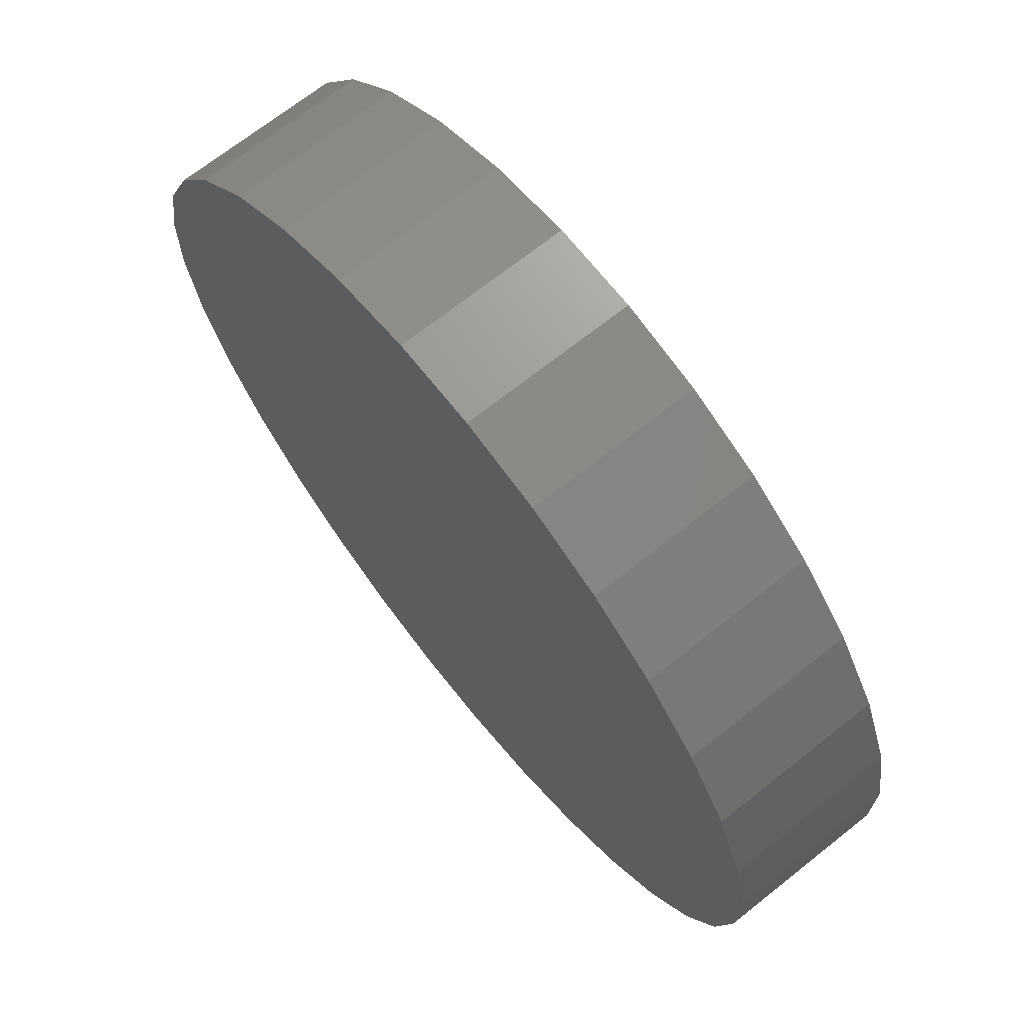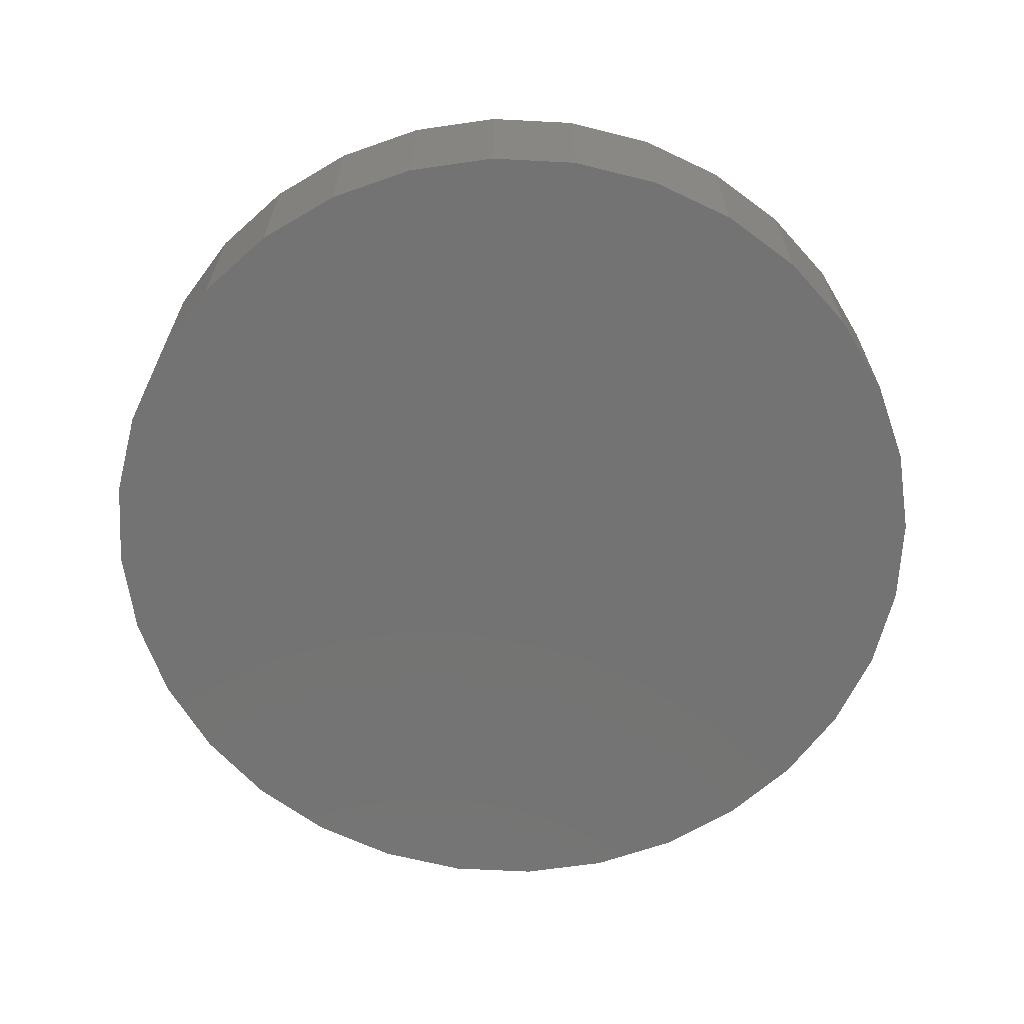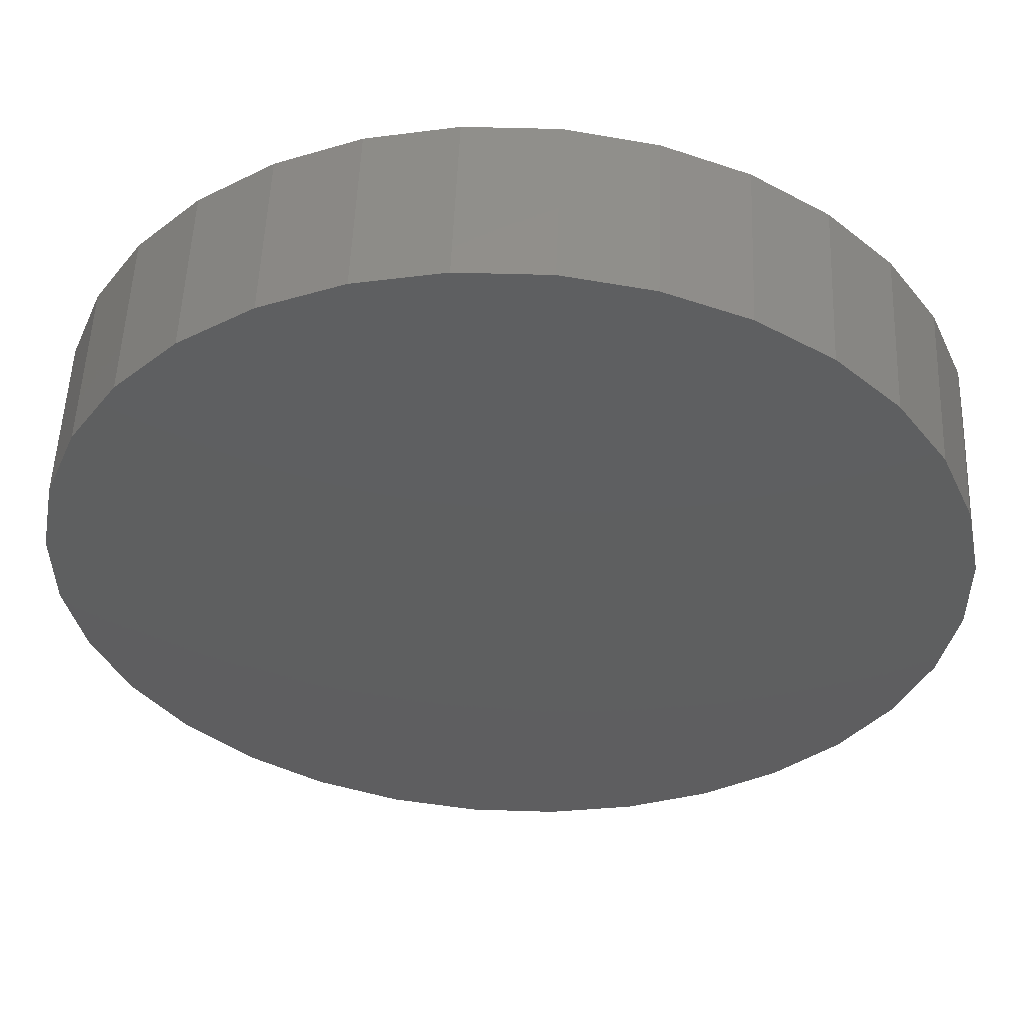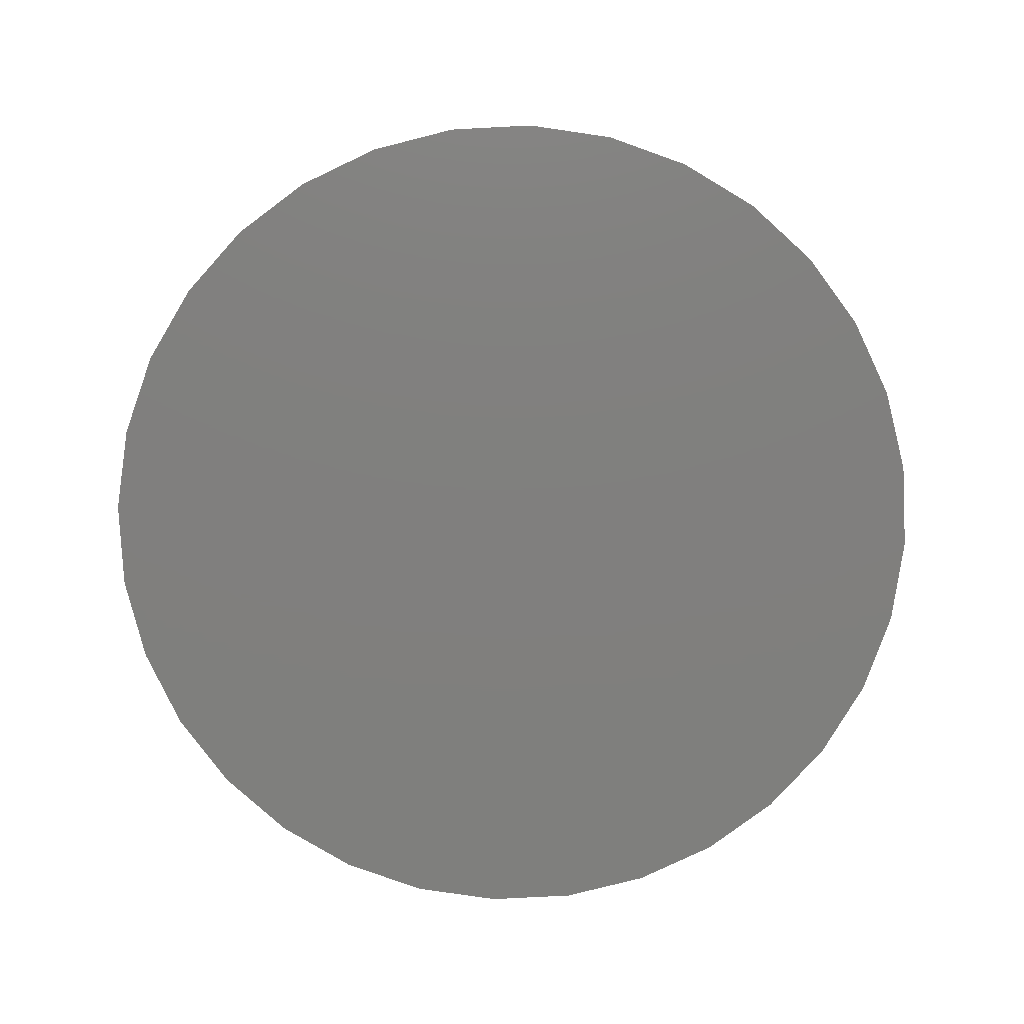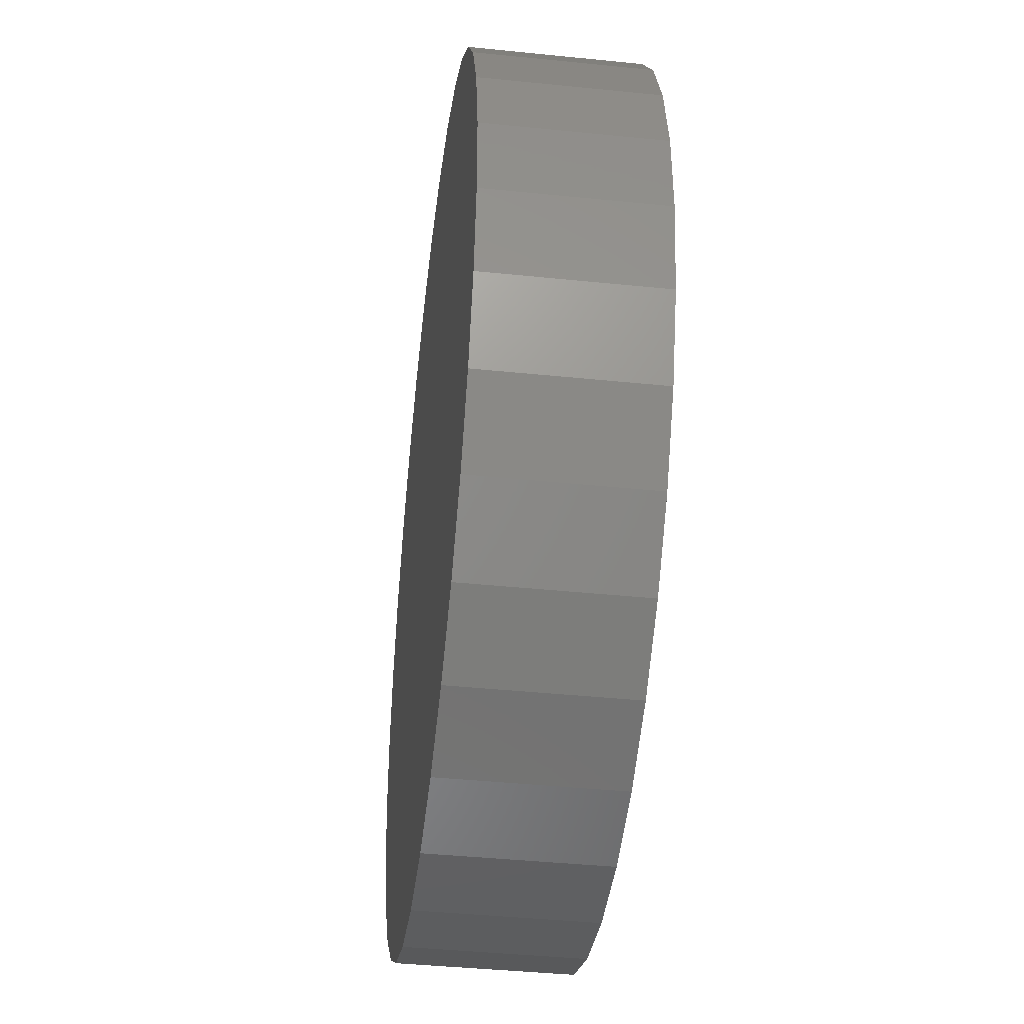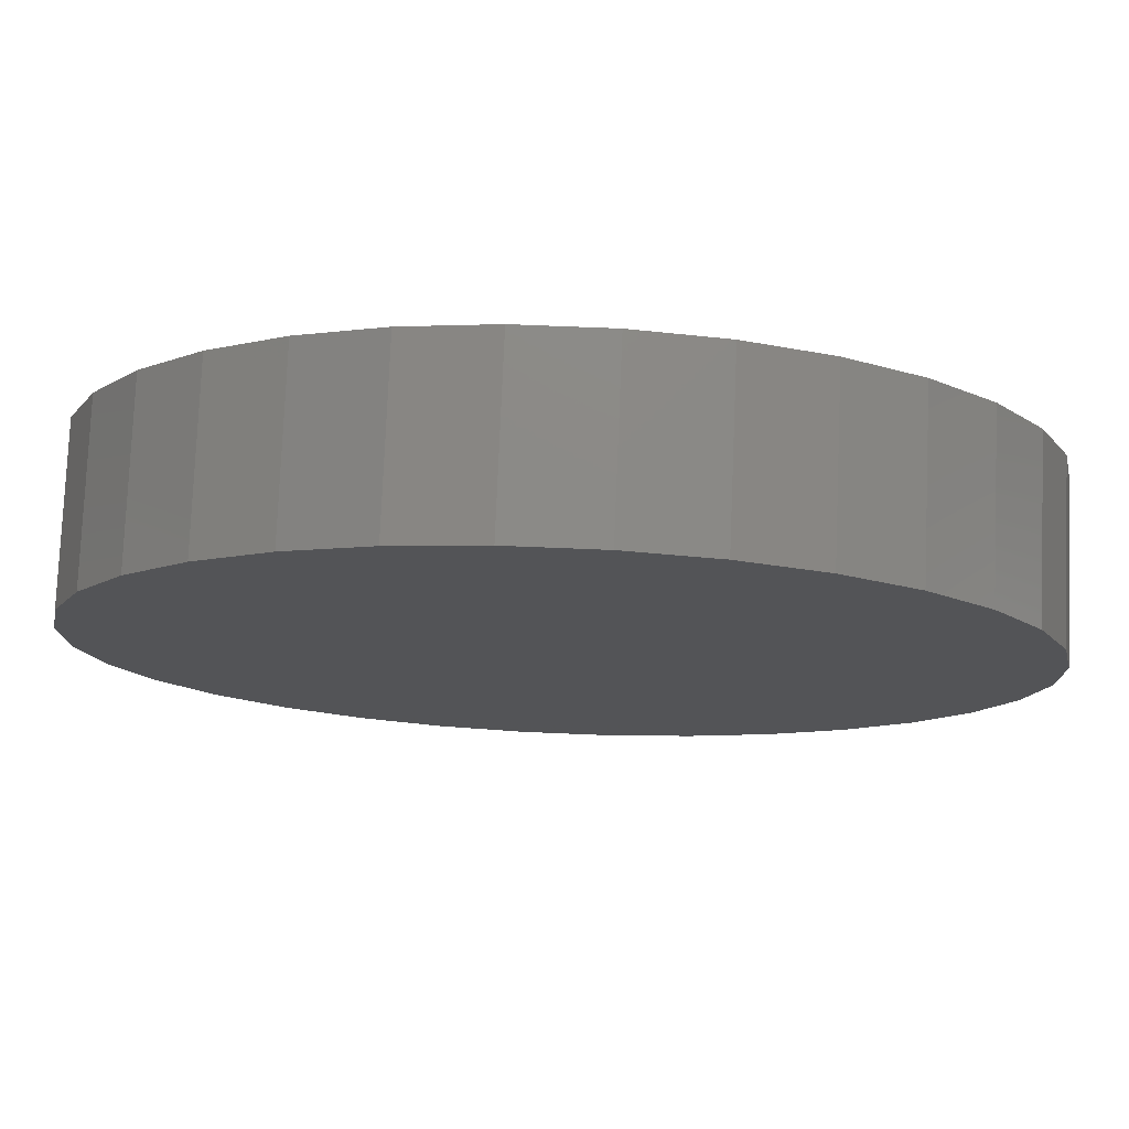
<metadata>
{"format":"stl","ext":"stl","renderer":"f3d","projection":"perspective","resolution":1024,"background":"white","views":[{"elev":69.4,"azim":51.5,"up":"+Y"},{"elev":-65.4,"azim":-138.5,"up":"+Z"},{"elev":53.5,"azim":-177.7,"up":"+Y"},{"elev":-79.5,"azim":-20.1,"up":"+Z"},{"elev":-42.1,"azim":-97.0,"up":"+Y"},{"elev":77.7,"azim":-177.6,"up":"+Y"}]}
</metadata>
<code>
# stl→obj: 64 verts, 124 faces
v 0.1056 -0.3598 2.203e-17
v 0.03335 -0.3735 2.287e-17
v -0.04016 -0.3728 2.283e-17
v -0.1121 -0.3578 2.191e-17
v 0.1121 0.3578 -2.191e-17
v -0.03335 0.3735 -2.287e-17
v 0.04016 0.3728 -2.283e-17
v 0.1737 -0.3323 2.035e-17
v -0.1798 -0.3291 2.015e-17
v 0.2352 -0.292 1.788e-17
v -0.2405 -0.2877 1.762e-17
v 0.2877 -0.2405 1.473e-17
v -0.292 -0.2352 1.44e-17
v 0.3291 -0.1798 1.101e-17
v -0.3323 -0.1737 1.064e-17
v 0.3578 -0.1121 6.866e-18
v -0.3598 -0.1056 6.465e-18
v 0.3728 -0.04016 2.459e-18
v -0.3735 -0.03335 2.042e-18
v 0.3735 0.03335 -2.042e-18
v -0.3728 0.04016 -2.459e-18
v 0.3598 0.1056 -6.465e-18
v -0.3578 0.1121 -6.866e-18
v 0.3323 0.1737 -1.064e-17
v -0.3291 0.1798 -1.101e-17
v 0.292 0.2352 -1.44e-17
v -0.2877 0.2405 -1.473e-17
v 0.2405 0.2877 -1.762e-17
v -0.2352 0.292 -1.788e-17
v 0.1798 0.3291 -2.015e-17
v -0.1737 0.3323 -2.035e-17
v -0.1056 0.3598 -2.203e-17
v -0.04016 -0.3728 0.1421
v 0.03335 -0.3735 0.1421
v 0.1056 -0.3598 0.1421
v -0.1121 -0.3578 0.1421
v 0.04016 0.3728 0.1421
v -0.03335 0.3735 0.1421
v 0.1121 0.3578 0.1421
v -0.1056 0.3598 0.1421
v -0.1737 0.3323 0.1421
v 0.1798 0.3291 0.1421
v -0.2352 0.292 0.1421
v 0.2405 0.2877 0.1421
v -0.2877 0.2405 0.1421
v 0.292 0.2352 0.1421
v -0.3291 0.1798 0.1421
v 0.3323 0.1737 0.1421
v -0.3578 0.1121 0.1421
v 0.3598 0.1056 0.1421
v -0.3728 0.04016 0.1421
v 0.3735 0.03335 0.1421
v -0.3735 -0.03335 0.1421
v 0.3728 -0.04016 0.1421
v -0.3598 -0.1056 0.1421
v 0.3578 -0.1121 0.1421
v -0.3323 -0.1737 0.1421
v 0.3291 -0.1798 0.1421
v -0.292 -0.2352 0.1421
v 0.2877 -0.2405 0.1421
v -0.2405 -0.2877 0.1421
v 0.2352 -0.292 0.1421
v -0.1798 -0.3291 0.1421
v 0.1737 -0.3323 0.1421
f 1 2 3
f 3 4 1
f 5 6 7
f 1 4 8
f 8 4 9
f 8 9 10
f 10 9 11
f 10 11 12
f 12 11 13
f 12 13 14
f 14 13 15
f 14 15 16
f 16 15 17
f 16 17 18
f 18 17 19
f 18 19 20
f 20 19 21
f 20 21 22
f 22 21 23
f 22 23 24
f 24 23 25
f 24 25 26
f 26 25 27
f 26 27 28
f 28 27 29
f 28 29 30
f 30 29 31
f 30 31 5
f 5 31 32
f 5 32 6
f 33 34 35
f 35 36 33
f 37 38 39
f 38 40 39
f 39 40 41
f 39 41 42
f 42 41 43
f 42 43 44
f 44 43 45
f 44 45 46
f 46 45 47
f 46 47 48
f 48 47 49
f 48 49 50
f 50 49 51
f 50 51 52
f 52 51 53
f 52 53 54
f 54 53 55
f 54 55 56
f 56 55 57
f 56 57 58
f 58 57 59
f 58 59 60
f 60 59 61
f 60 61 62
f 62 61 63
f 62 63 64
f 64 63 36
f 64 36 35
f 42 30 39
f 39 30 5
f 39 5 37
f 37 5 7
f 37 7 38
f 38 7 6
f 38 6 40
f 40 6 32
f 40 32 41
f 41 32 31
f 41 31 43
f 43 31 29
f 43 29 45
f 45 29 27
f 45 27 47
f 47 27 25
f 47 25 49
f 49 25 23
f 49 23 51
f 51 23 21
f 51 21 53
f 53 21 19
f 53 19 55
f 55 19 17
f 55 17 57
f 57 17 15
f 57 15 59
f 59 15 13
f 59 13 61
f 61 13 11
f 61 11 63
f 63 11 9
f 63 9 36
f 36 9 4
f 36 4 33
f 33 4 3
f 33 3 34
f 34 3 2
f 34 2 35
f 35 2 1
f 35 1 64
f 64 1 8
f 64 8 62
f 62 8 10
f 62 10 60
f 60 10 12
f 60 12 58
f 58 12 14
f 58 14 56
f 56 14 16
f 56 16 54
f 54 16 18
f 54 18 52
f 52 18 20
f 52 20 50
f 50 20 22
f 50 22 48
f 48 22 24
f 48 24 46
f 46 24 26
f 46 26 44
f 44 26 28
f 44 28 42
f 42 28 30

</code>
